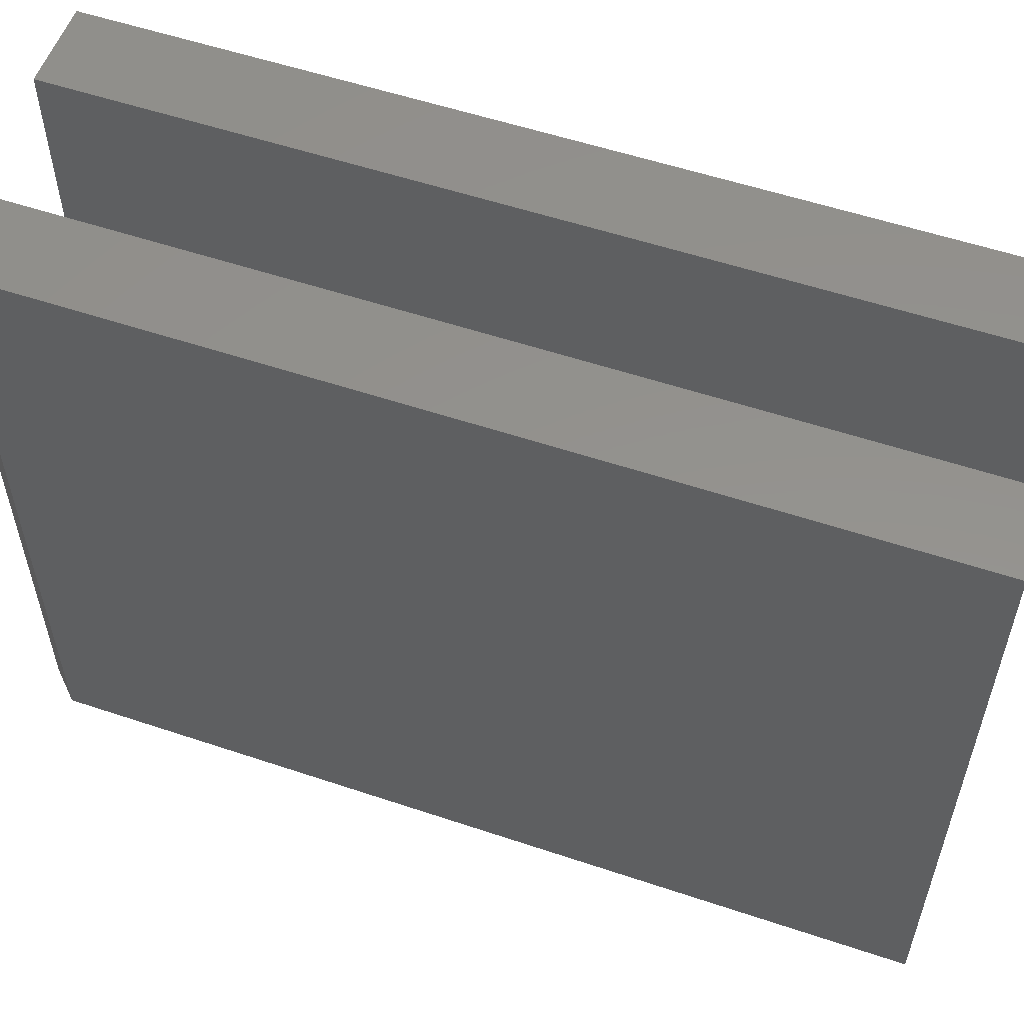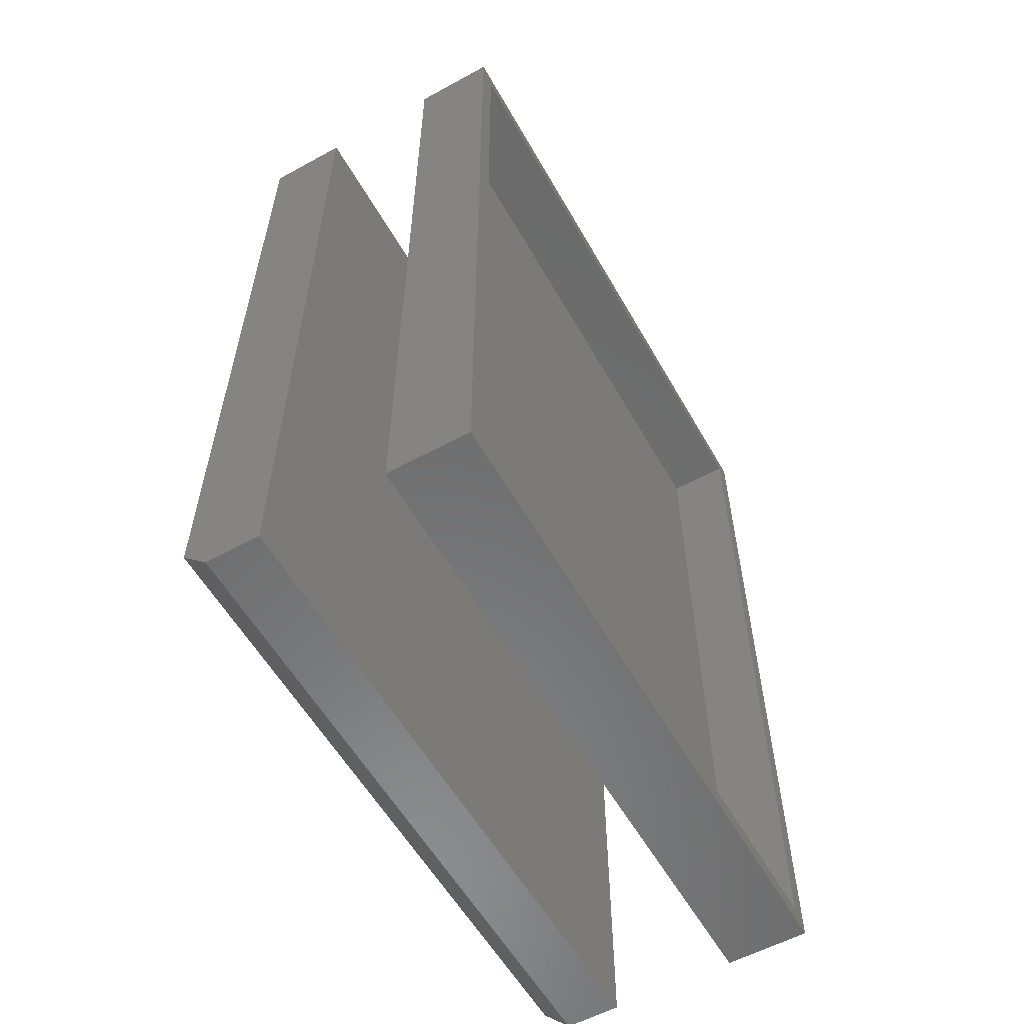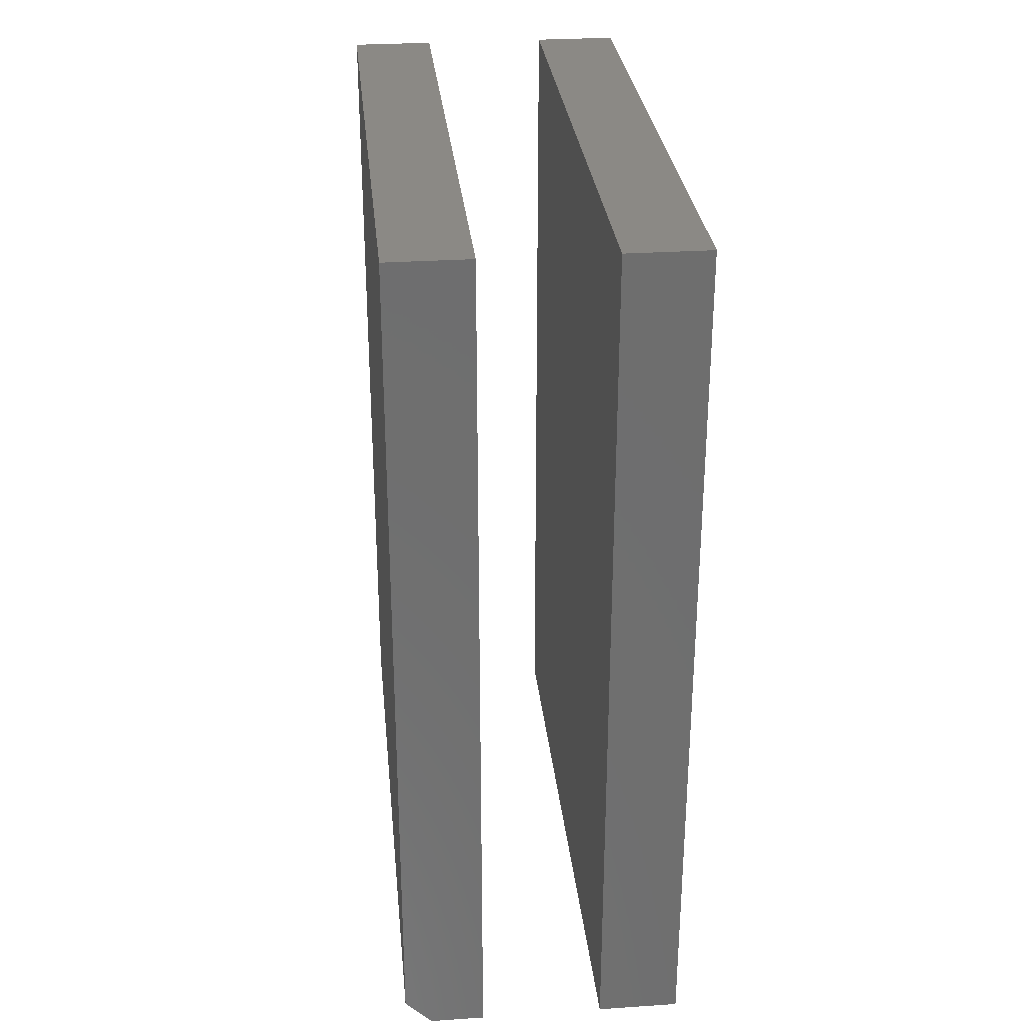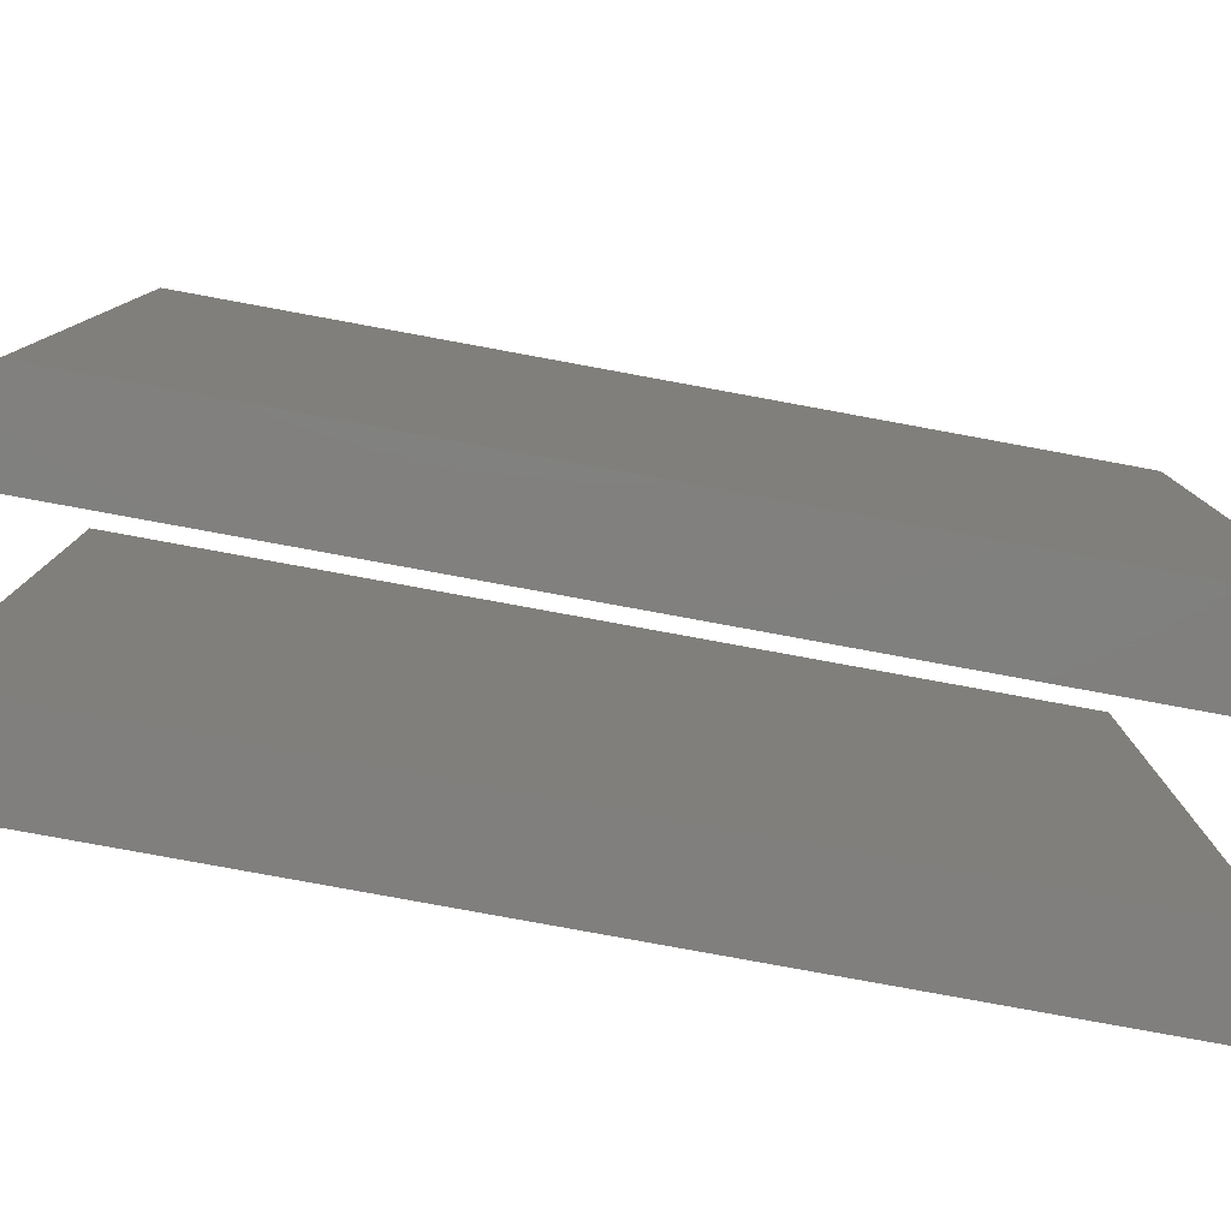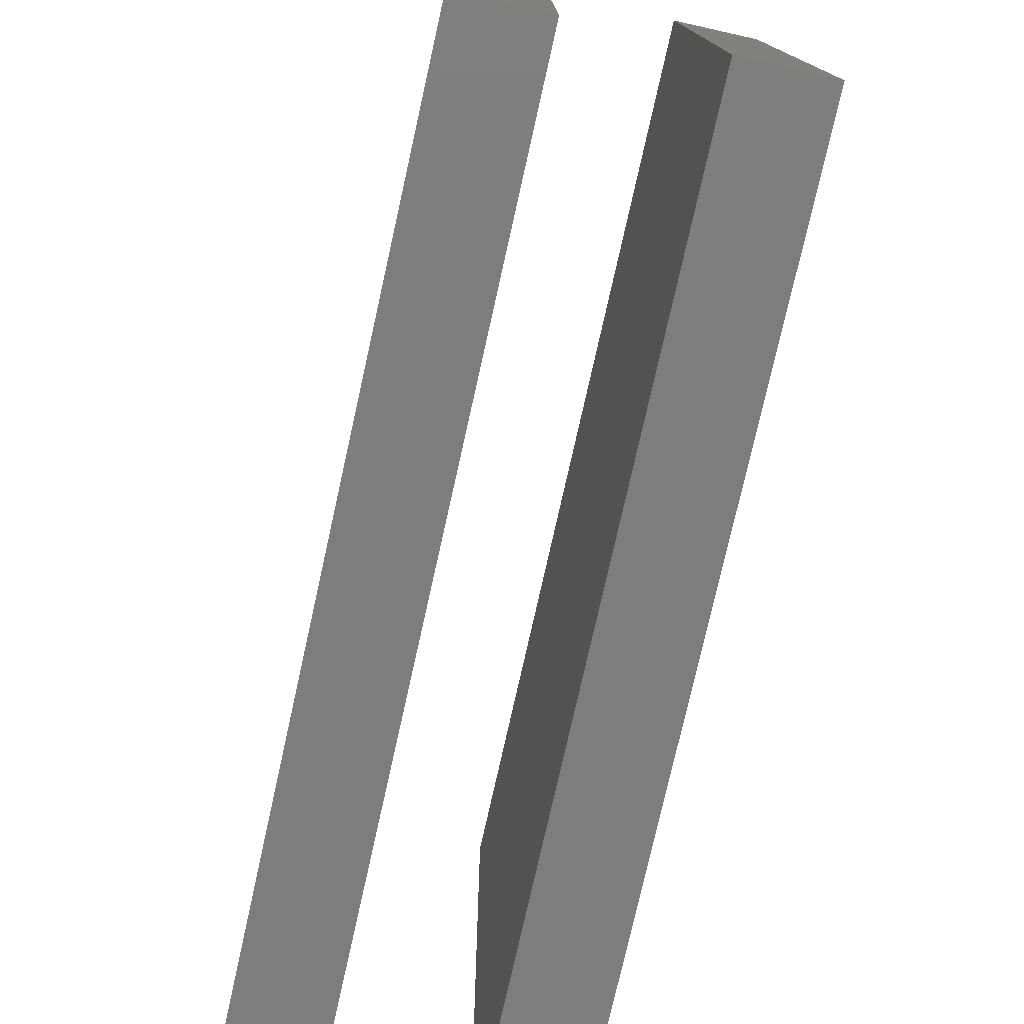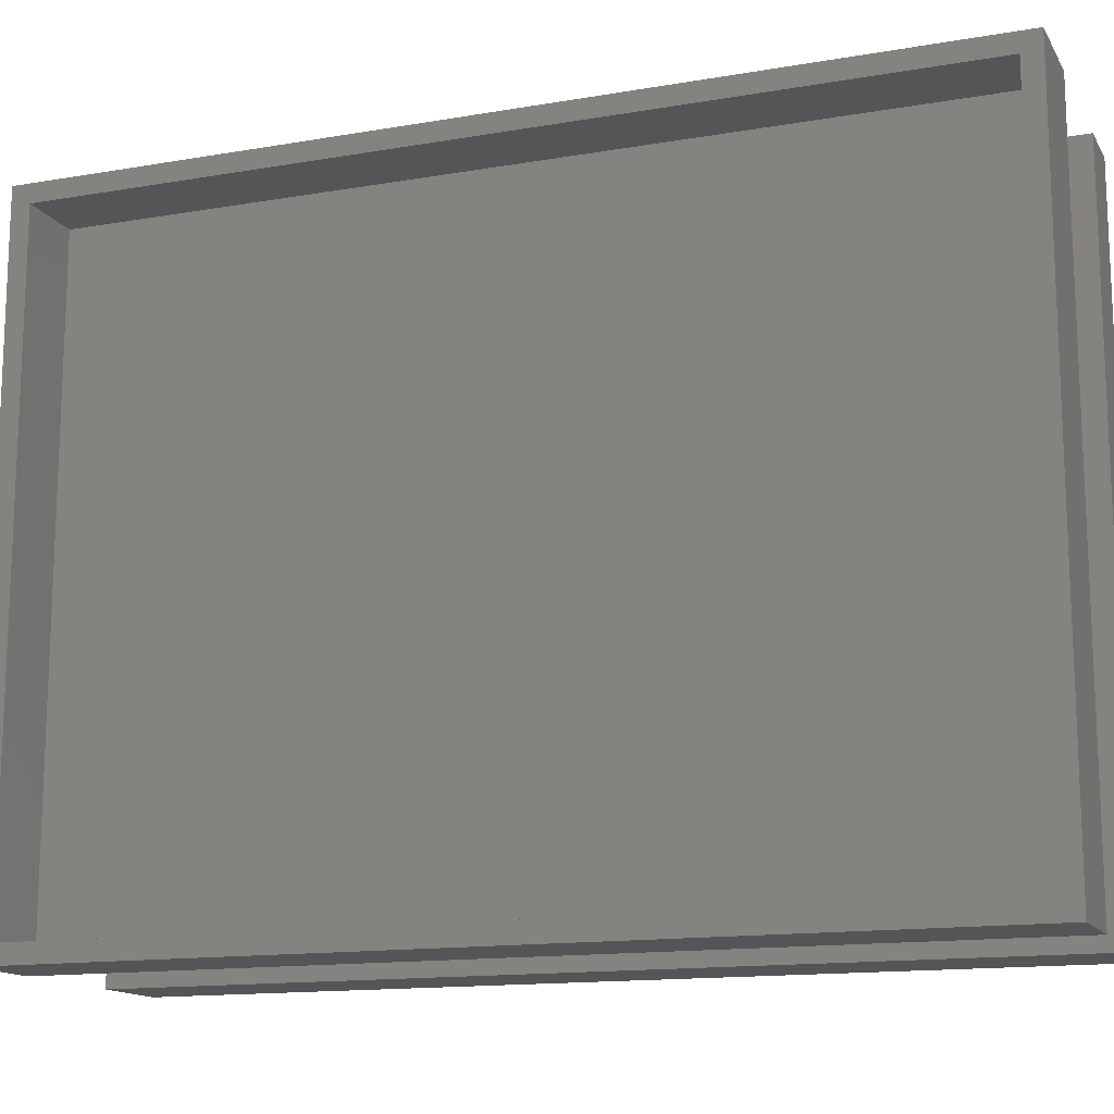
<metadata>
{"format":"stl","ext":"stl","renderer":"f3d","projection":"perspective","resolution":1024,"background":"white","views":[{"elev":55.7,"azim":-70.6,"up":"+Y"},{"elev":-57.5,"azim":29.5,"up":"+Z"},{"elev":29.5,"azim":-5.6,"up":"+Z"},{"elev":-80.0,"azim":-100.4,"up":"+Y"},{"elev":-76.7,"azim":-12.6,"up":"+Y"},{"elev":-14.2,"azim":110.7,"up":"+Y"}]}
</metadata>
<code>
# stl→obj: 36 verts, 60 faces
v 0.09449 0.5625 0
v 0.09449 0.5469 0.01562
v 0.09449 0 0
v 0.09449 0.01562 0.01562
v 0.09449 0 0.75
v 0.09449 0.01562 0.7344
v 0.09449 0.5625 0.75
v 0.09449 0.5469 0.7344
v 0.03906 0.01562 0.01562
v 0.03906 0.01562 0.7344
v 0.03906 0.5469 0.01562
v 0.03906 0.5469 0.7344
v -0.1008 0.01562 0.01562
v -0.1008 0.01562 0.7344
v -0.1008 0.5469 0.01562
v -0.1008 0.5469 0.7344
v -0.1406 0.01562 0.7344
v -0.1406 0.5469 0.7344
v -0.1263 0.01562 0.01562
v -0.1406 0.01562 0.02991
v -0.1263 0.5469 0.01562
v -0.1406 0.5469 0.02991
v 0.02344 0 0.75
v 0.02344 0.5625 0.75
v 0.02344 0 0
v 0.02344 0.5625 0
v -0.1328 0 0
v -0.1328 0.5625 0
v -0.0852 0 0
v -0.0852 0.5625 0
v -0.1562 0.5625 0.02344
v -0.1562 0 0.02344
v -0.1562 0.5625 0.75
v -0.1562 0 0.75
v -0.0852 0.5625 0.75
v -0.0852 0 0.75
f 1 2 3
f 3 2 4
f 3 4 5
f 5 4 6
f 5 6 7
f 7 6 8
f 7 8 1
f 1 8 2
f 9 10 4
f 4 10 6
f 2 8 11
f 11 8 12
f 9 4 11
f 11 4 2
f 10 12 6
f 6 12 8
f 11 12 9
f 9 12 10
f 13 14 15
f 15 14 16
f 17 18 14
f 14 18 16
f 19 20 13
f 13 20 17
f 13 17 14
f 21 15 22
f 22 15 16
f 22 16 18
f 22 18 20
f 20 18 17
f 19 13 21
f 21 13 15
f 22 20 21
f 21 20 19
f 23 5 24
f 24 5 7
f 25 26 3
f 3 26 1
f 26 25 24
f 24 25 23
f 1 26 7
f 7 26 24
f 25 3 23
f 23 3 5
f 27 28 29
f 29 28 30
f 31 32 33
f 33 32 34
f 33 35 31
f 31 35 30
f 31 30 28
f 36 34 29
f 29 34 32
f 29 32 27
f 31 28 32
f 32 28 27
f 34 36 33
f 33 36 35
f 29 30 36
f 36 30 35

</code>
